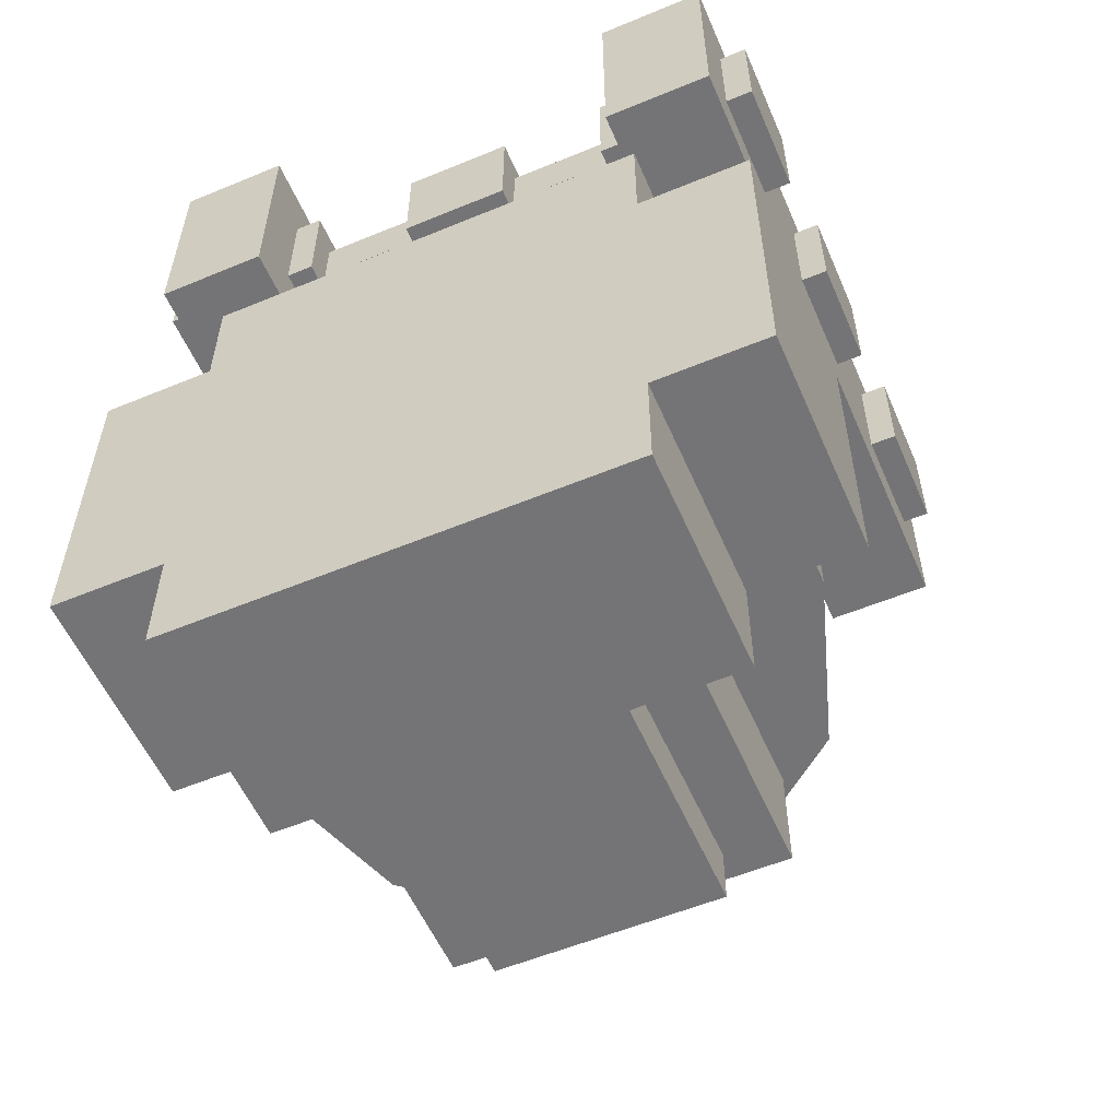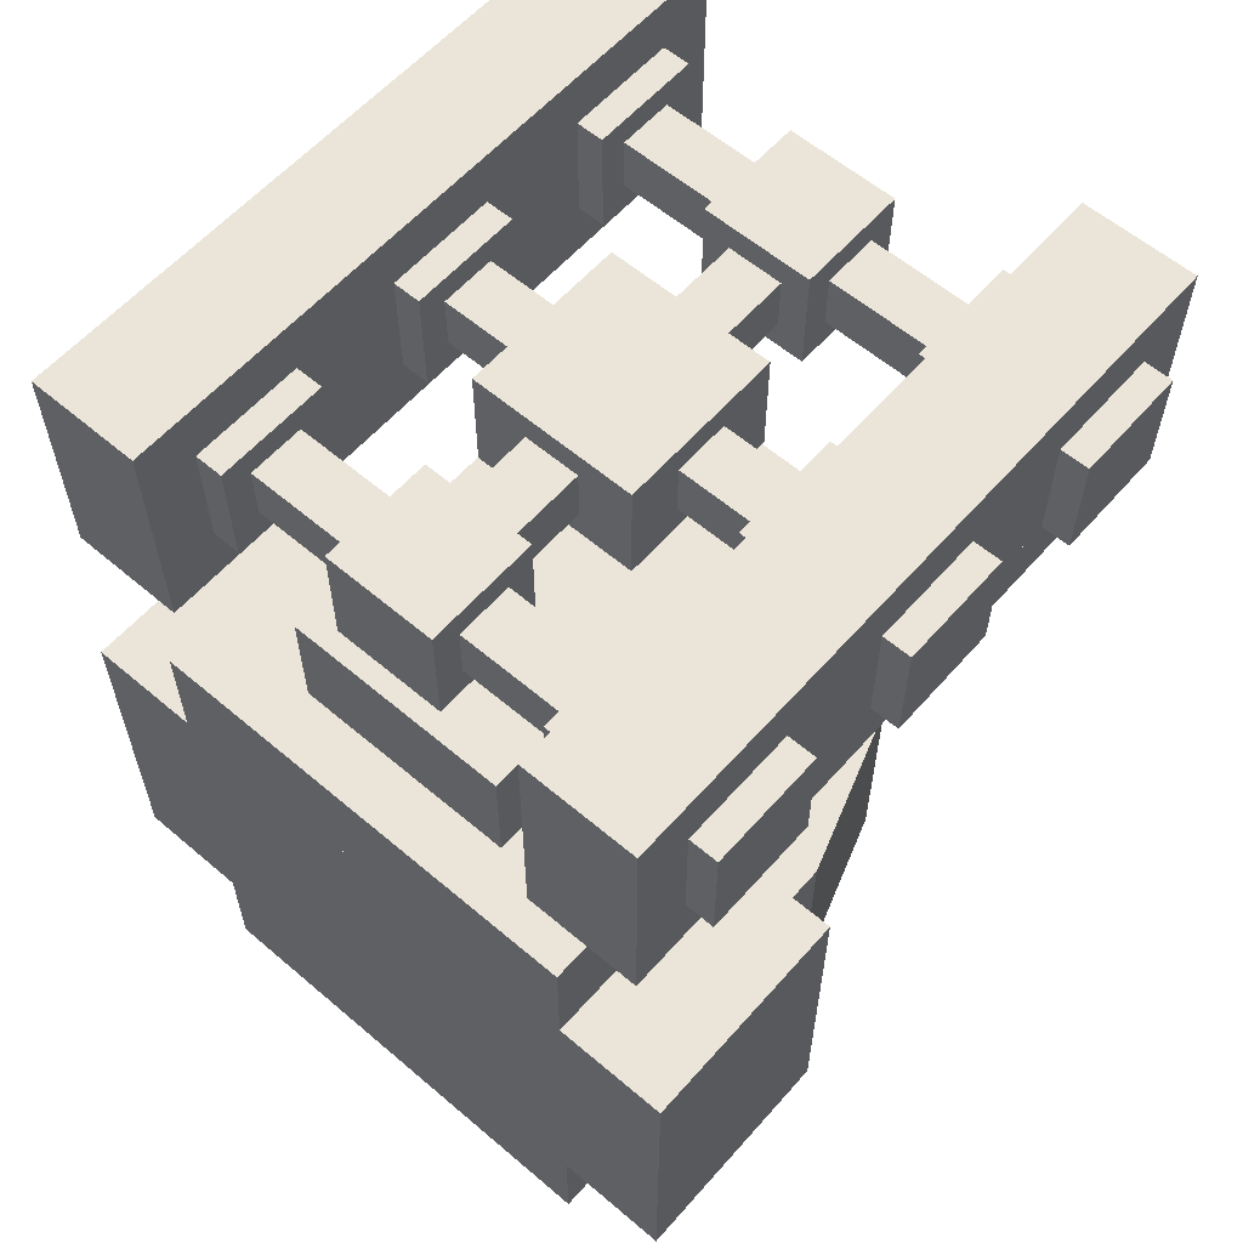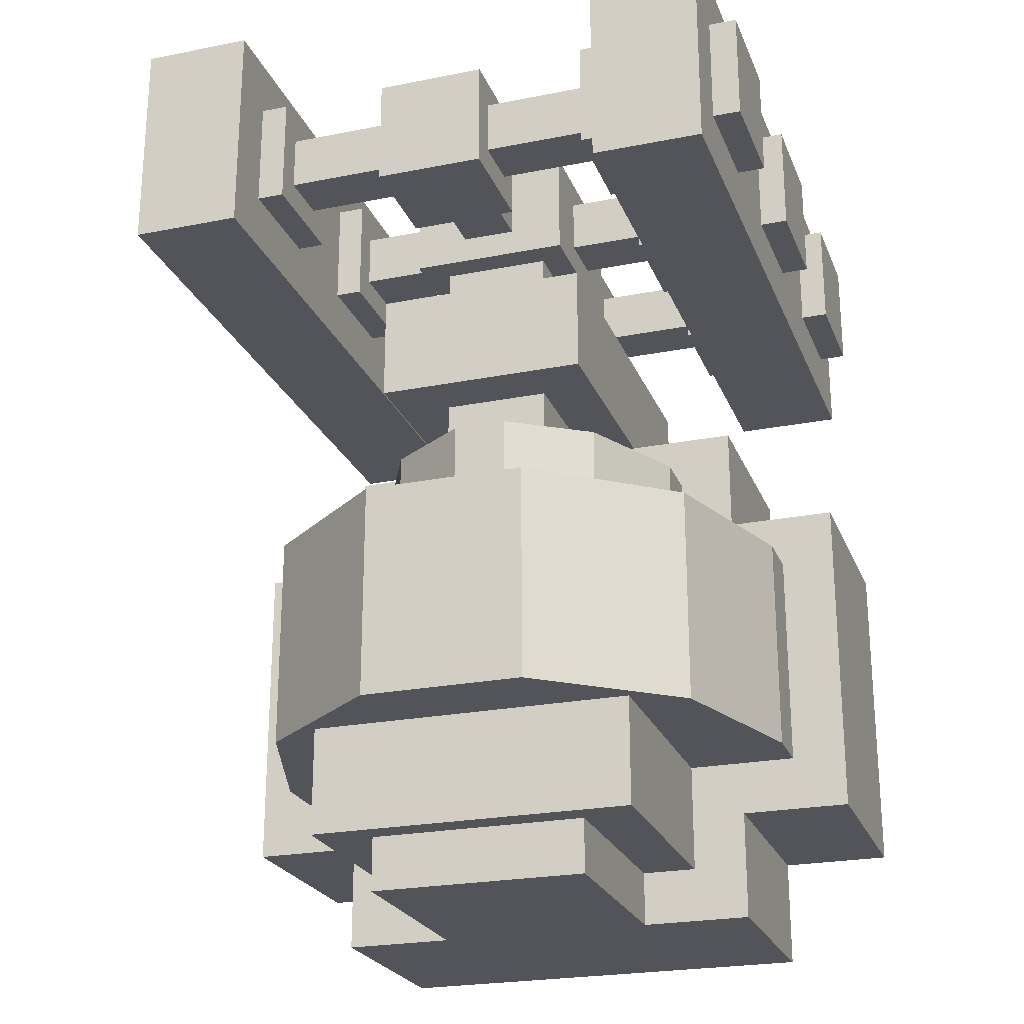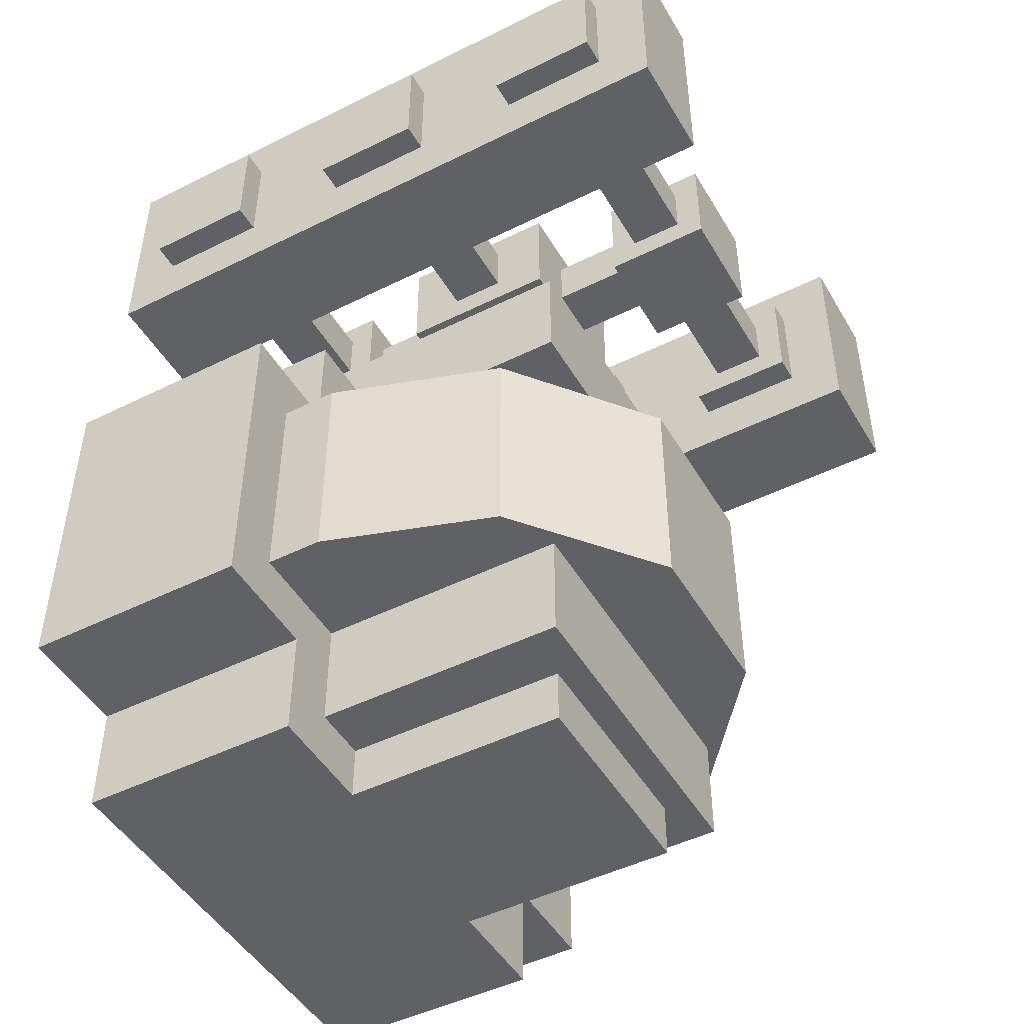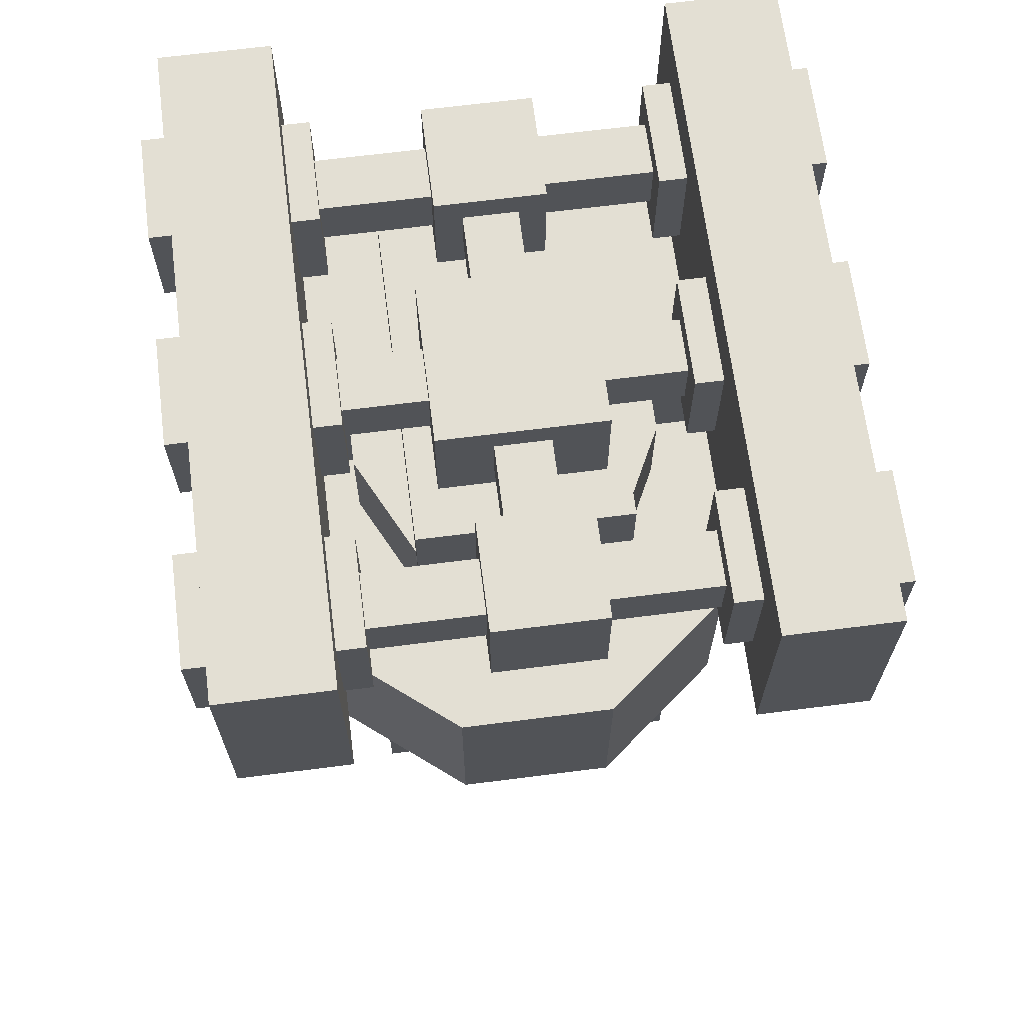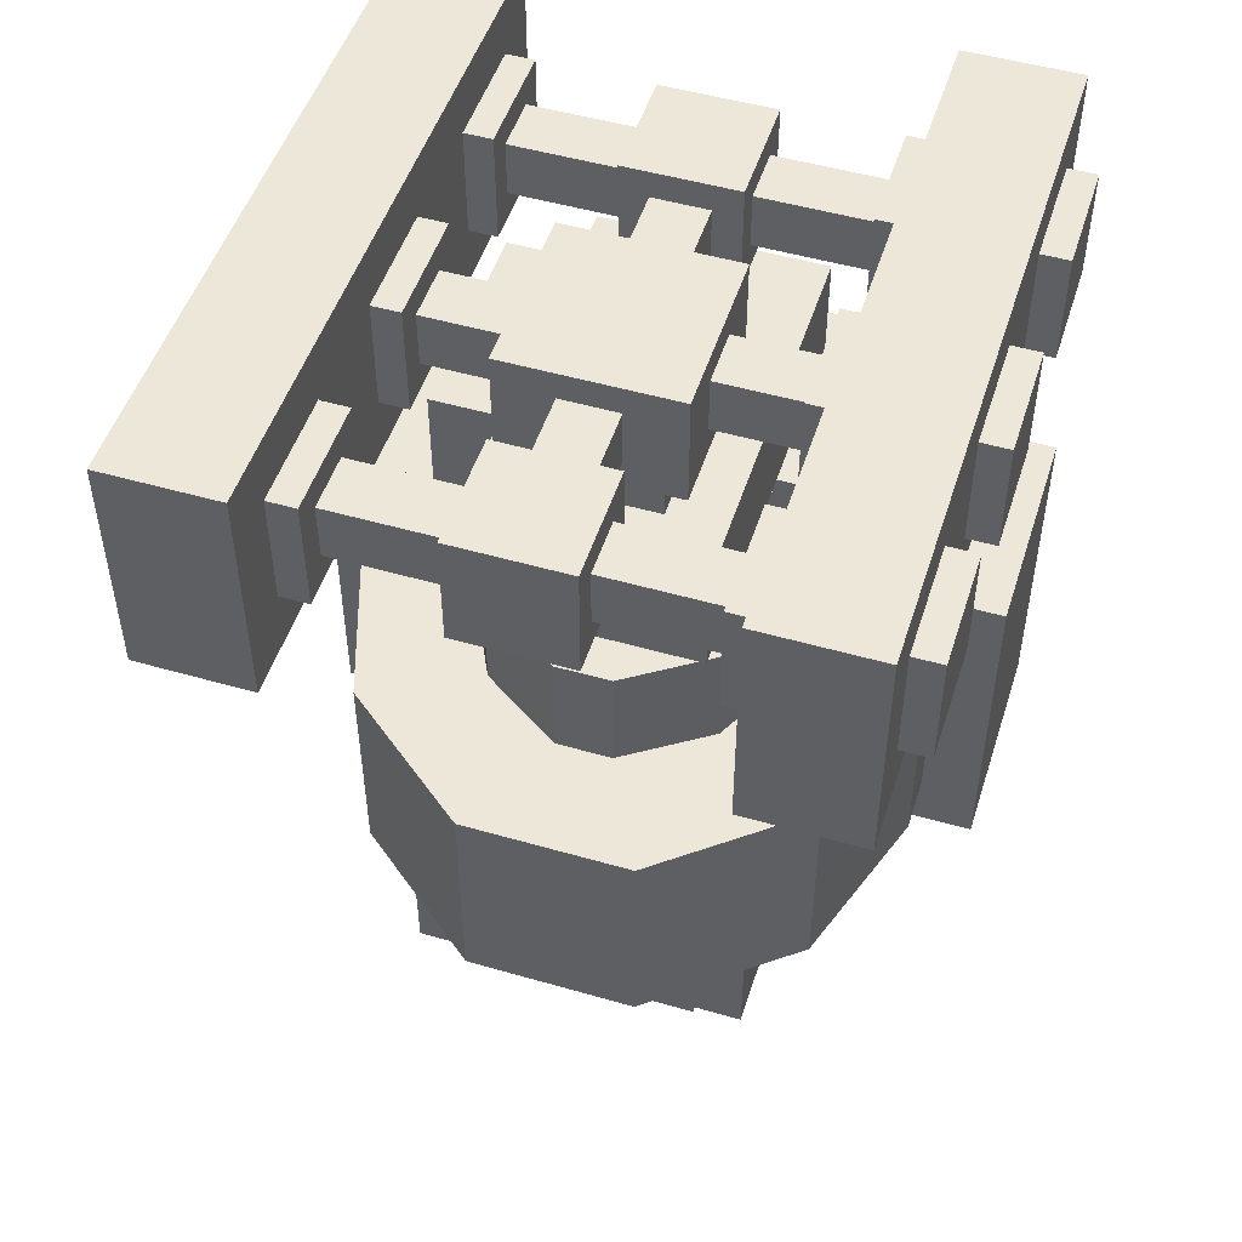
<metadata>
{"format":"obj","ext":"obj","renderer":"f3d","projection":"perspective","resolution":1024,"background":"white","views":[{"elev":-56.3,"azim":23.4,"up":"+Z"},{"elev":59.4,"azim":41.1,"up":"+Z"},{"elev":-23.8,"azim":-161.7,"up":"+Z"},{"elev":-47.6,"azim":119.2,"up":"+Z"},{"elev":67.0,"azim":172.7,"up":"+Z"},{"elev":50.2,"azim":-162.4,"up":"+Z"}]}
</metadata>
<code>
o base
v 1.625 1.875 3.625
v 1.625 2.25 3.625
v 1.375 2.25 3.625
v 1.375 1.875 3.625
v 1.375 2.25 3.375
v 1.375 1.875 3.375
v 1.625 2.25 3.375
v 1.625 1.875 3.375
v 1.625 0.75 3.625
v 1.625 1.125 3.625
v 1.375 1.125 3.625
v 1.375 0.75 3.625
v 1.375 1.125 3.375
v 1.375 0.75 3.375
v 1.625 1.125 3.375
v 1.625 0.75 3.375
v 1.75 0.25 3.75
v 1.75 0.75 3.75
v 1.25 0.75 3.75
v 1.25 0.25 3.75
v 1.25 0.75 3.25
v 1.25 0.25 3.25
v 1.75 0.75 3.25
v 1.75 0.25 3.25
v 1.75 2.25 3.75
v 1.75 2.75 3.75
v 1.25 2.75 3.75
v 1.25 2.25 3.75
v 1.25 2.75 3.25
v 1.25 2.25 3.25
v 1.75 2.75 3.25
v 1.75 2.25 3.25
v 2.25 0.375 3.625
v 2.25 0.625 3.625
v 1.75 0.625 3.625
v 1.75 0.375 3.625
v 1.75 0.625 3.375
v 1.75 0.375 3.375
v 2.25 0.625 3.375
v 2.25 0.375 3.375
v 2.25 2.375 3.625
v 2.25 2.625 3.625
v 1.75 2.625 3.625
v 1.75 2.375 3.625
v 1.75 2.625 3.375
v 1.75 2.375 3.375
v 2.25 2.625 3.375
v 2.25 2.375 3.375
v 1.125 1.375 3.625
v 1.125 1.625 3.625
v 0.75 1.625 3.625
v 0.75 1.375 3.625
v 0.75 1.625 3.375
v 0.75 1.375 3.375
v 1.125 1.625 3.375
v 1.125 1.375 3.375
v 2.25 1.375 3.625
v 2.25 1.625 3.625
v 1.875 1.625 3.625
v 1.875 1.375 3.625
v 1.875 1.625 3.375
v 1.875 1.375 3.375
v 2.25 1.625 3.375
v 2.25 1.375 3.375
v 1.25 2.375 3.625
v 1.25 2.625 3.625
v 0.75 2.625 3.625
v 0.75 2.375 3.625
v 0.75 2.625 3.375
v 0.75 2.375 3.375
v 1.25 2.625 3.375
v 1.25 2.375 3.375
v 1.25 0.375 3.625
v 1.25 0.625 3.625
v 0.75 0.625 3.625
v 0.75 0.375 3.625
v 0.75 0.625 3.375
v 0.75 0.375 3.375
v 1.25 0.625 3.375
v 1.25 0.375 3.375
v 2.875 0.75 3.75
v 2.875 1.25 3.75
v 2.375 1.25 3.75
v 2.375 0.75 3.75
v 2.375 1.25 3.25
v 2.375 0.75 3.25
v 2.875 1.25 3.25
v 2.875 0.75 3.25
v 0.625 0.75 3.75
v 0.625 1.25 3.75
v 0.125 1.25 3.75
v 0.125 0.75 3.75
v 0.125 1.25 3.25
v 0.125 0.75 3.25
v 0.625 1.25 3.25
v 0.625 0.75 3.25
v 0.625 1.75 3.75
v 0.625 2.25 3.75
v 0.125 2.25 3.75
v 0.125 1.75 3.75
v 0.125 2.25 3.25
v 0.125 1.75 3.25
v 0.625 2.25 3.25
v 0.625 1.75 3.25
v 2.875 1.75 3.75
v 2.875 2.25 3.75
v 2.375 2.25 3.75
v 2.375 1.75 3.75
v 2.375 2.25 3.25
v 2.375 1.75 3.25
v 2.875 2.25 3.25
v 2.875 1.75 3.25
v 2.875 0 3.75
v 2.875 0.25 3.75
v 2.375 0.25 3.75
v 2.375 0 3.75
v 2.375 0.25 3.25
v 2.375 0 3.25
v 2.875 0.25 3.25
v 2.875 0 3.25
v 0.625 0 3.75
v 0.625 0.25 3.75
v 0.125 0.25 3.75
v 0.125 0 3.75
v 0.125 0.25 3.25
v 0.125 0 3.25
v 0.625 0.25 3.25
v 0.625 0 3.25
v 0.625 2.75 3.75
v 0.625 3 3.75
v 0.125 3 3.75
v 0.125 2.75 3.75
v 0.125 3 3.25
v 0.125 2.75 3.25
v 0.625 3 3.25
v 0.625 2.75 3.25
v 2.875 2.75 3.75
v 2.875 3 3.75
v 2.375 3 3.75
v 2.375 2.75 3.75
v 2.375 3 3.25
v 2.375 2.75 3.25
v 2.875 3 3.25
v 2.875 2.75 3.25
v 2.375 3 3
v 2.375 0 3
v 2.875 3 3
v 2.875 0 3
v 0.125 3 3
v 0.125 0 3
v 0.625 3 3
v 0.625 0 3
v 0.625 0 4
v 0.625 3 4
v 0.125 3 4
v 0.125 0 4
v 2.875 0 4
v 2.875 3 4
v 2.375 3 4
v 2.375 0 4
v 0.75 2.25 3.75
v 0.75 2.75 3.75
v 0 2.75 3.75
v 0 2.25 3.75
v 0 2.75 3.25
v 0 2.25 3.25
v 0.75 2.75 3.25
v 0.75 2.25 3.25
v 0.75 1.25 3.75
v 0.75 1.75 3.75
v 0 1.75 3.75
v 0 1.25 3.75
v 0 1.75 3.25
v 0 1.25 3.25
v 0.75 1.75 3.25
v 0.75 1.25 3.25
v 0.75 0.25 3.75
v 0.75 0.75 3.75
v 0 0.75 3.75
v 0 0.25 3.75
v 0 0.75 3.25
v 0 0.25 3.25
v 0.75 0.75 3.25
v 0.75 0.25 3.25
v 3 2.25 3.75
v 3 2.75 3.75
v 2.25 2.75 3.75
v 2.25 2.25 3.75
v 2.25 2.75 3.25
v 2.25 2.25 3.25
v 3 2.75 3.25
v 3 2.25 3.25
v 3 1.25 3.75
v 3 1.75 3.75
v 2.25 1.75 3.75
v 2.25 1.25 3.75
v 2.25 1.75 3.25
v 2.25 1.25 3.25
v 3 1.75 3.25
v 3 1.25 3.25
v 3 0.25 3.75
v 3 0.75 3.75
v 2.25 0.75 3.75
v 2.25 0.25 3.75
v 2.25 0.75 3.25
v 2.25 0.25 3.25
v 3 0.75 3.25
v 3 0.25 3.25
v 1.875 1.125 3.75
v 1.875 1.875 3.75
v 1.125 1.875 3.75
v 1.125 1.125 3.75
v 1.125 1.875 3.25
v 1.125 1.125 3.25
v 1.875 1.875 3.25
v 1.875 1.125 3.25
v 1.75 1.25 3.25
v 1.75 1.75 3.25
v 1.25 1.75 3.25
v 1.25 1.25 3.25
v 1.25 1.75 3
v 1.25 1.25 3
v 1.75 1.75 3
v 1.75 1.25 3
v 2 0.25 3
v 2 2 3
v 1 2 3
v 1 0.25 3
v 1 2 2.5
v 1 0.25 2.5
v 2 2 2.5
v 2 0.25 2.5
v 2.5 1 2.5
v 2.5 1 2
v 0.5 1 2
v 0.5 1 2.5
v 2.5 0 2.5
v 0.5 0 2.5
v 0.5 0 2
v 2.5 0 2
v 1.75 1.25 2.5
v 1.75 1.75 2.5
v 1.25 1.75 2.5
v 1.25 1.25 2.5
v 1.25 1.75 2.25
v 1.25 1.25 2.25
v 1.75 1.75 2.25
v 1.75 1.25 2.25
v 3 0 2
v 3 1 2
v 0 1 2
v 0 0 2
v 3 0 0.5
v 0 0 0.5
v 0 1 0.5
v 3 1 0.5
v 2.25 1 0.75
v 2.25 2.125 0.75
v 0.75 2.125 0.75
v 0.75 1 0.75
v 0.75 2.125 0.25
v 0.75 1 0.25
v 2.25 2.125 0.25
v 2.25 1 0.25
v 2 1 0.25
v 2 2 0.25
v 1 2 0.25
v 1 1 0.25
v 1 2 0
v 1 1 0
v 2 2 0
v 2 1 0
v 2 1.75 2.25
v 1.625 2 2.25
v 1.375 2 2.25
v 1 1.75 2.25
v 1.375 2 1.75
v 1 1.75 1.75
v 1.625 2 1.75
v 2 1.75 1.75
v 2.25 1.25 2.25
v 0.75 1.25 2.25
v 0.75 1.25 1.75
v 2.25 1.25 1.75
v 2.25 1 2.25
v 0.75 1 2.25
v 0.75 1 1.75
v 2.25 1 1.75
v 2.5 2 1.75
v 1.875 2.5 1.75
v 1.125 2.5 1.75
v 0.5 2 1.75
v 1.125 2.5 0.75
v 0.5 2 0.75
v 1.875 2.5 0.75
v 2.5 2 0.75
v 2.75 1.25 1.75
v 0.25 1.25 1.75
v 0.25 1.25 0.75
v 2.75 1.25 0.75
v 2.75 1 1.75
v 0.25 1 1.75
v 0.25 1 0.75
v 2.75 1 0.75
v 2.5 0 0.5
v 2.5 1 0.5
v 0.5 1 0.5
v 0.5 0 0.5
v 0.5 1 0
v 0.5 0 0
v 2.5 1 0
v 2.5 0 0
f 1 2 3 4
f 4 3 5 6
f 6 5 7 8
f 8 7 2 1
f 9 10 11 12
f 12 11 13 14
f 14 13 15 16
f 16 15 10 9
f 17 18 19 20
f 20 19 21 22
f 22 21 23 24
f 24 23 18 17
f 18 23 21 19
f 24 17 20 22
f 25 26 27 28
f 28 27 29 30
f 30 29 31 32
f 32 31 26 25
f 26 31 29 27
f 32 25 28 30
f 33 34 35 36
f 38 37 39 40
f 34 39 37 35
f 40 33 36 38
f 41 42 43 44
f 46 45 47 48
f 42 47 45 43
f 48 41 44 46
f 49 50 51 52
f 54 53 55 56
f 50 55 53 51
f 56 49 52 54
f 57 58 59 60
f 62 61 63 64
f 58 63 61 59
f 64 57 60 62
f 65 66 67 68
f 70 69 71 72
f 66 71 69 67
f 72 65 68 70
f 73 74 75 76
f 78 77 79 80
f 74 79 77 75
f 80 73 76 78
f 84 83 85 86
f 88 87 82 81
f 92 91 93 94
f 96 95 90 89
f 100 99 101 102
f 104 103 98 97
f 108 107 109 110
f 112 111 106 105
f 113 114 115 116
f 116 115 117 118
f 118 117 119 120
f 120 119 114 113
f 120 113 116 118
f 124 123 125 126
f 128 127 122 121
f 128 121 124 126
f 132 131 133 134
f 136 135 130 129
f 130 135 133 131
f 137 138 139 140
f 140 139 141 142
f 144 143 138 137
f 138 143 141 139
f 118 141 145 146
f 146 145 147 148
f 148 147 143 120
f 143 147 145 141
f 148 120 118 146
f 126 133 149 150
f 150 149 151 152
f 152 151 135 128
f 135 151 149 133
f 152 128 126 150
f 153 154 155 156
f 156 155 131 124
f 121 130 154 153
f 154 130 131 155
f 121 153 156 124
f 157 158 159 160
f 160 159 139 116
f 113 138 158 157
f 158 138 139 159
f 113 157 160 116
f 161 162 163 164
f 164 163 165 166
f 166 165 167 168
f 168 167 162 161
f 162 167 165 163
f 168 161 164 166
f 169 170 171 172
f 172 171 173 174
f 174 173 175 176
f 176 175 170 169
f 170 175 173 171
f 176 169 172 174
f 177 178 179 180
f 180 179 181 182
f 182 181 183 184
f 184 183 178 177
f 178 183 181 179
f 184 177 180 182
f 185 186 187 188
f 188 187 189 190
f 190 189 191 192
f 192 191 186 185
f 186 191 189 187
f 192 185 188 190
f 193 194 195 196
f 196 195 197 198
f 198 197 199 200
f 200 199 194 193
f 194 199 197 195
f 200 193 196 198
f 201 202 203 204
f 204 203 205 206
f 206 205 207 208
f 208 207 202 201
f 202 207 205 203
f 208 201 204 206
f 209 210 211 212
f 212 211 213 214
f 214 213 215 216
f 216 215 210 209
f 210 215 213 211
f 216 209 212 214
f 220 219 221 222
f 224 223 218 217
f 218 223 221 219
f 224 217 220 222
f 225 226 227 228
f 228 227 229 230
f 230 229 231 232
f 232 231 226 225
f 226 231 229 227
f 232 225 228 230
f 233 234 235 236
f 237 233 236 238
f 238 236 235 239
f 240 237 238 239
f 240 234 233 237
f 244 243 245 246
f 248 247 242 241
f 242 247 245 243
f 248 241 244 246
f 249 250 251 252
f 253 249 252 254
f 254 255 256 253
f 253 256 250 249
f 250 256 255 251
f 252 251 255 254
f 260 259 261 262
f 262 261 263 264
f 264 263 258 257
f 258 263 261 259
f 268 267 269 270
f 270 269 271 272
f 272 271 266 265
f 266 271 269 267
f 273 274 275 276
f 276 275 277 278
f 280 279 274 273
f 274 279 277 275
f 281 273 276 282
f 282 276 278 283
f 284 280 273 281
f 285 281 282 286
f 286 282 283 287
f 288 284 281 285
f 289 290 291 292
f 292 291 293 294
f 294 293 295 296
f 296 295 290 289
f 290 295 293 291
f 297 289 292 298
f 298 292 294 299
f 299 294 296 300
f 300 296 289 297
f 301 297 298 302
f 302 298 299 303
f 303 299 300 304
f 304 300 297 301
f 308 307 309 310
f 310 309 311 312
f 312 311 306 305
f 306 311 309 307
f 312 305 308 310

</code>
